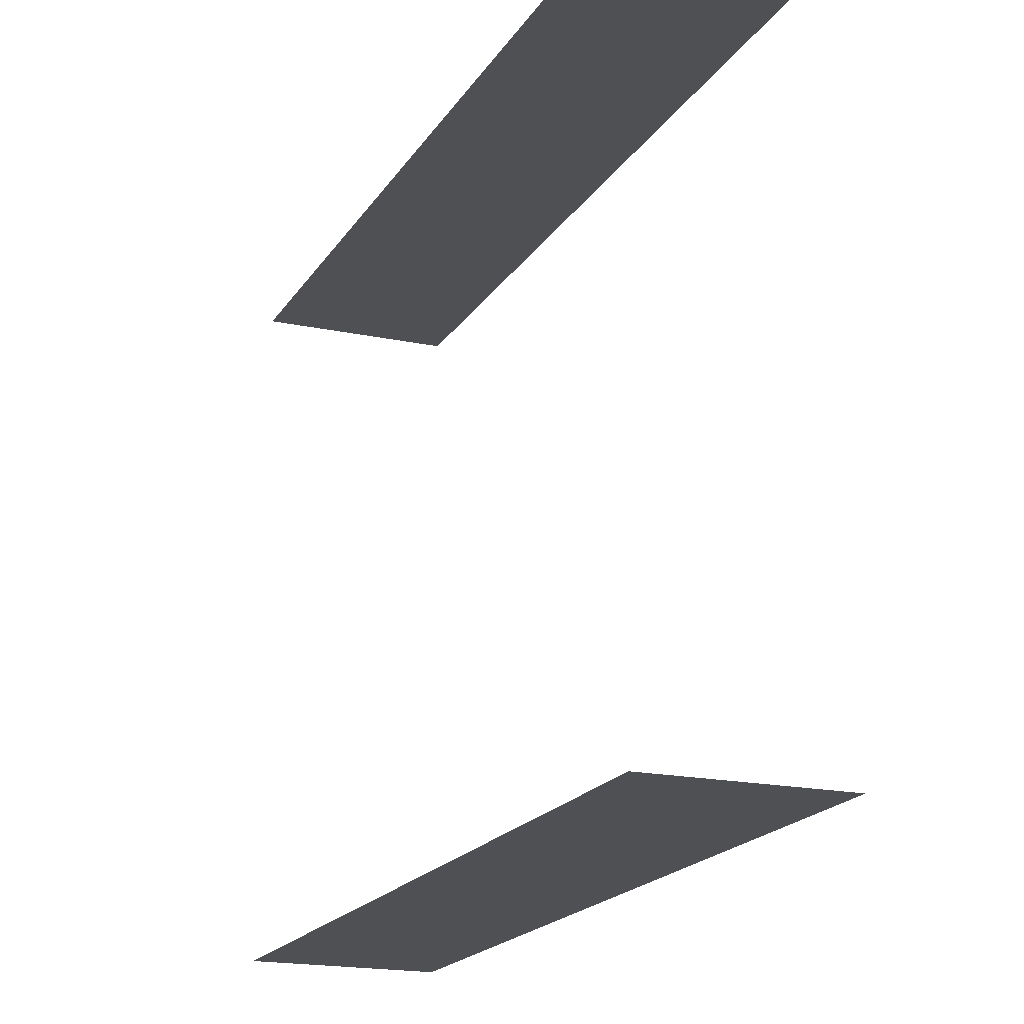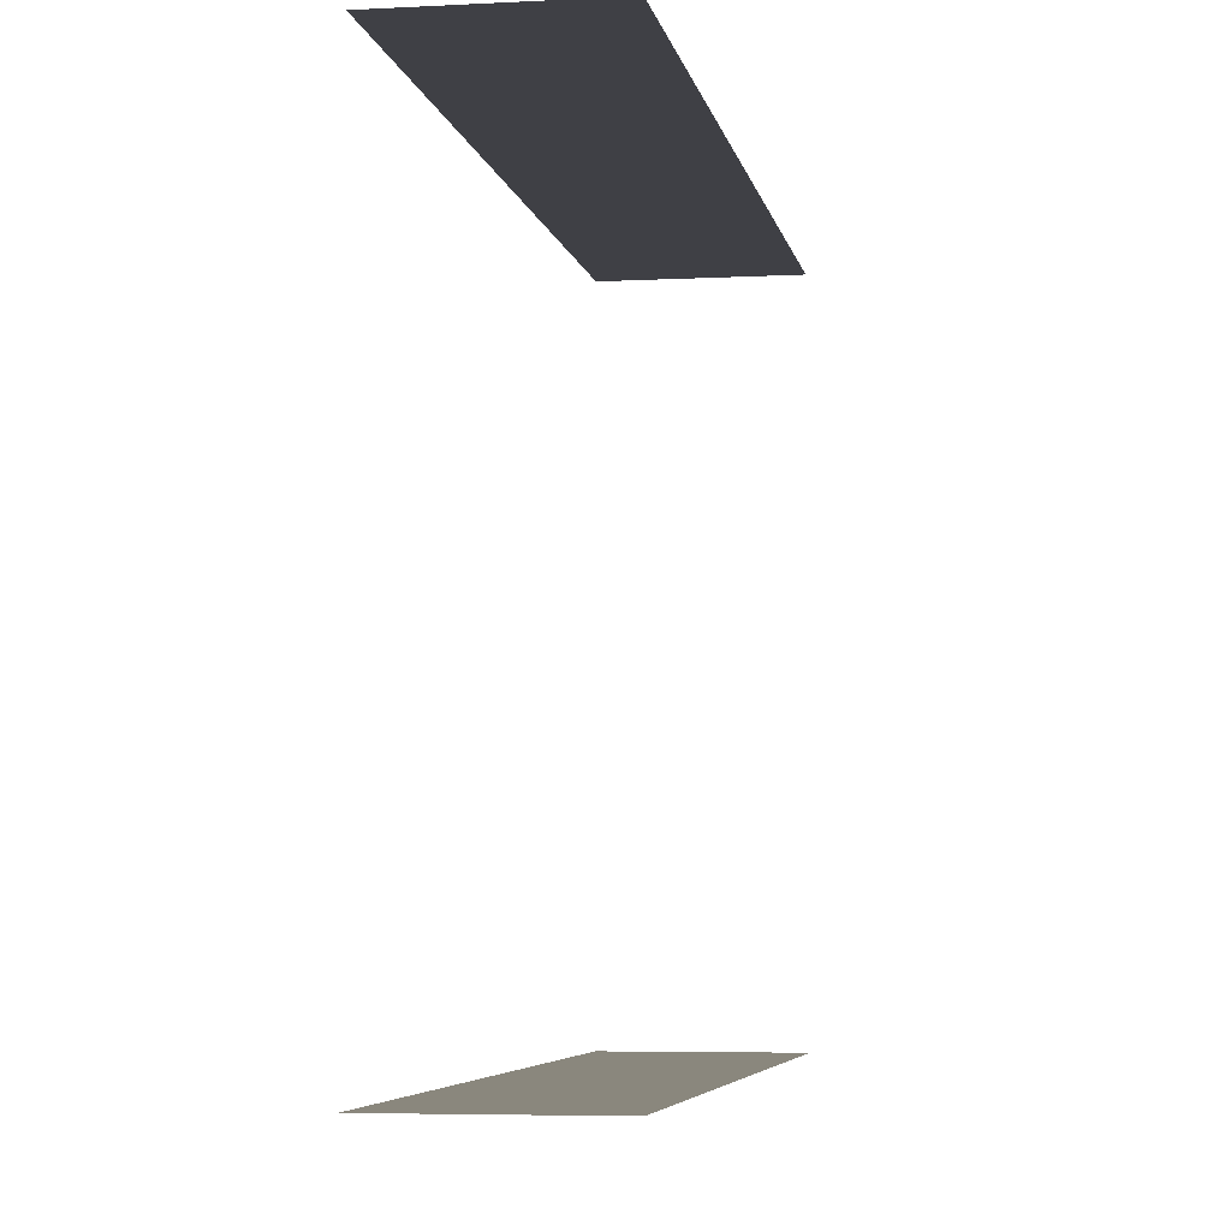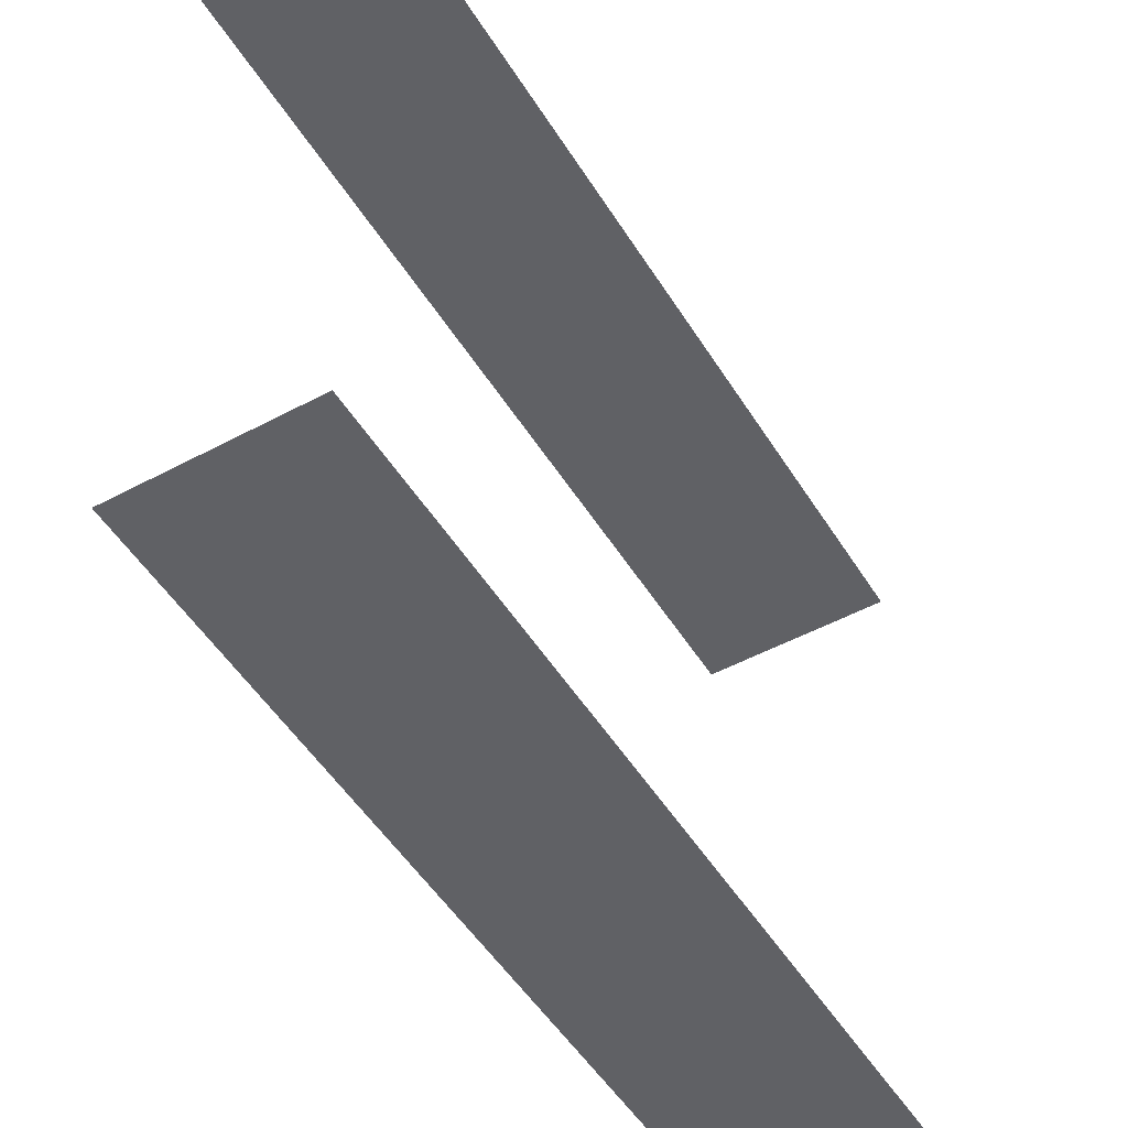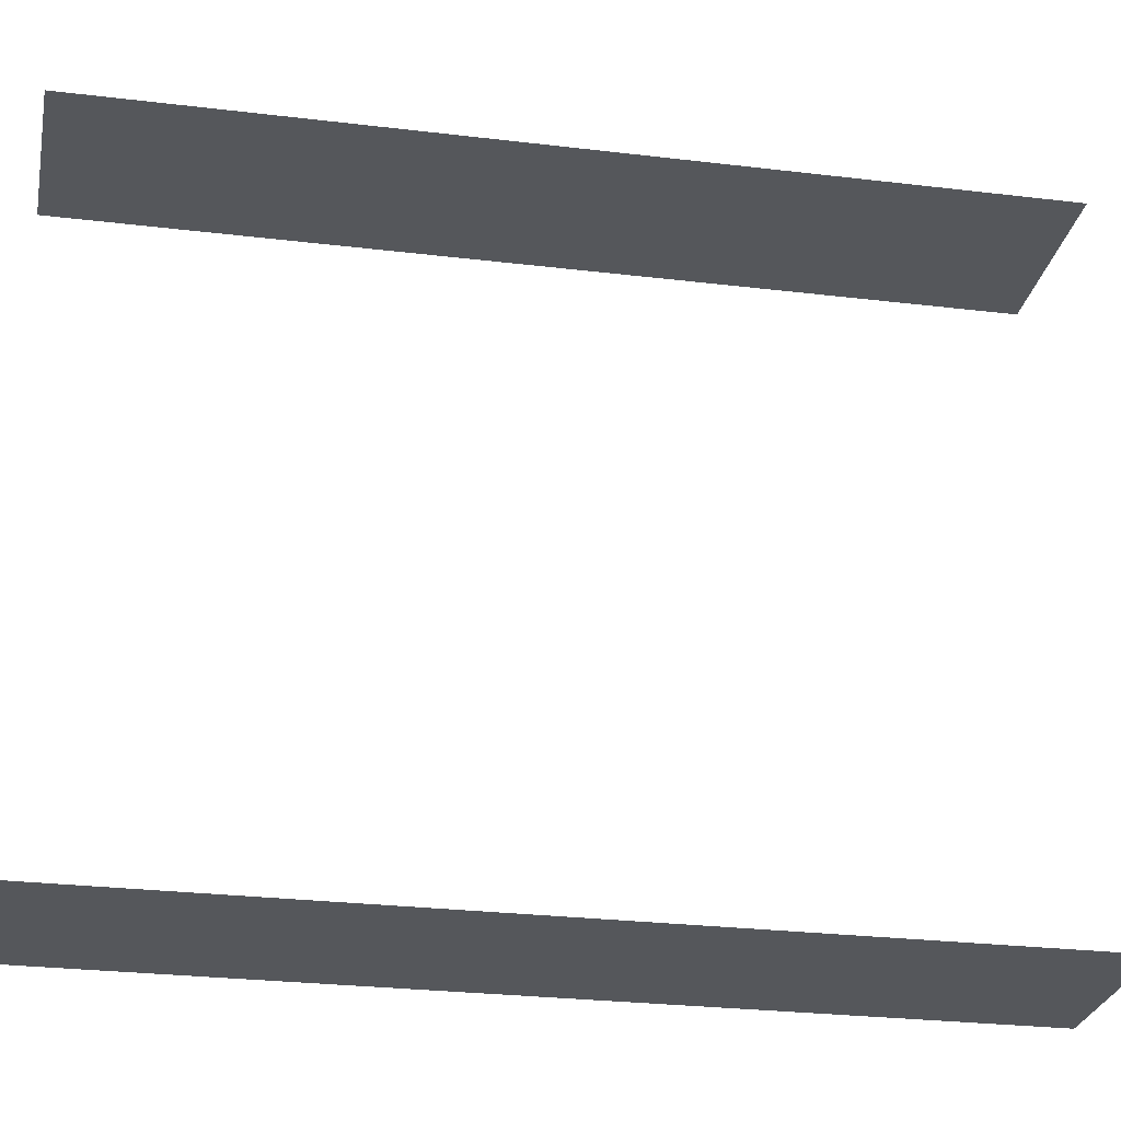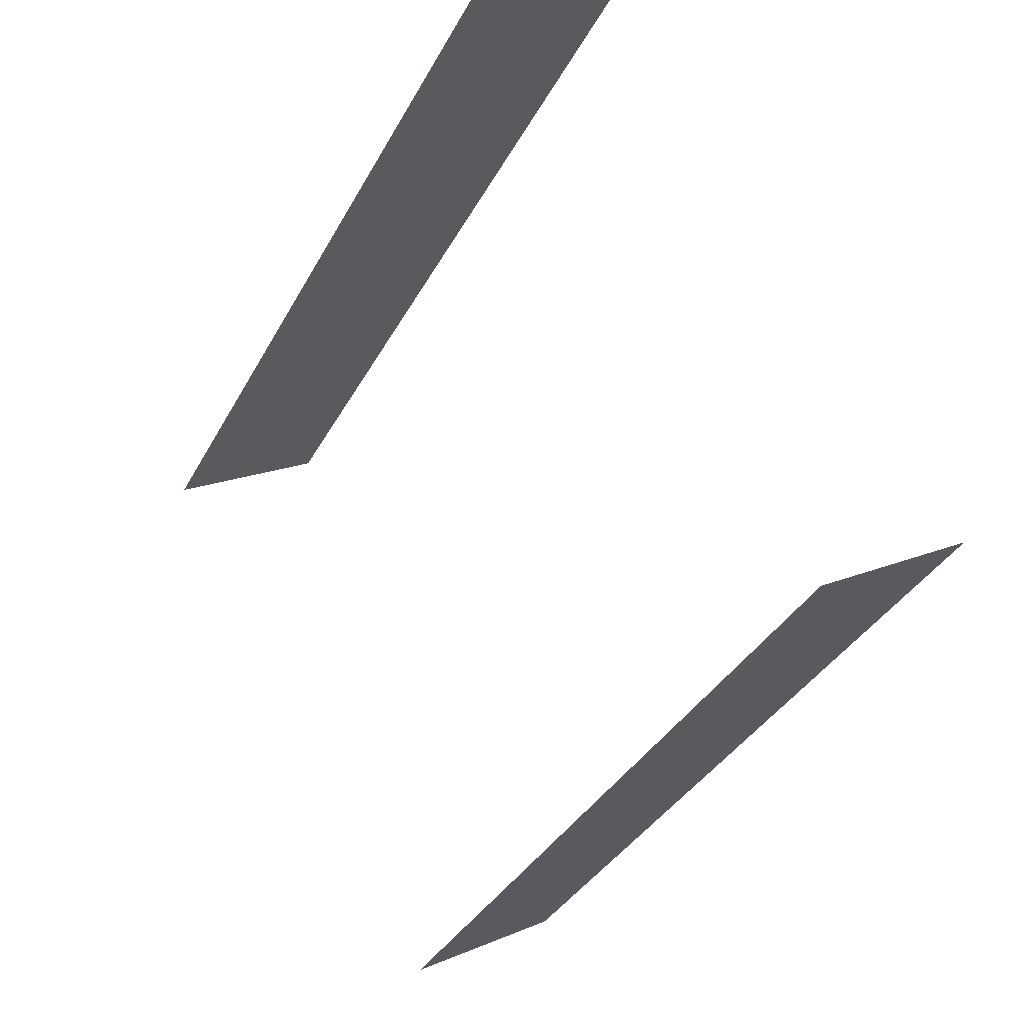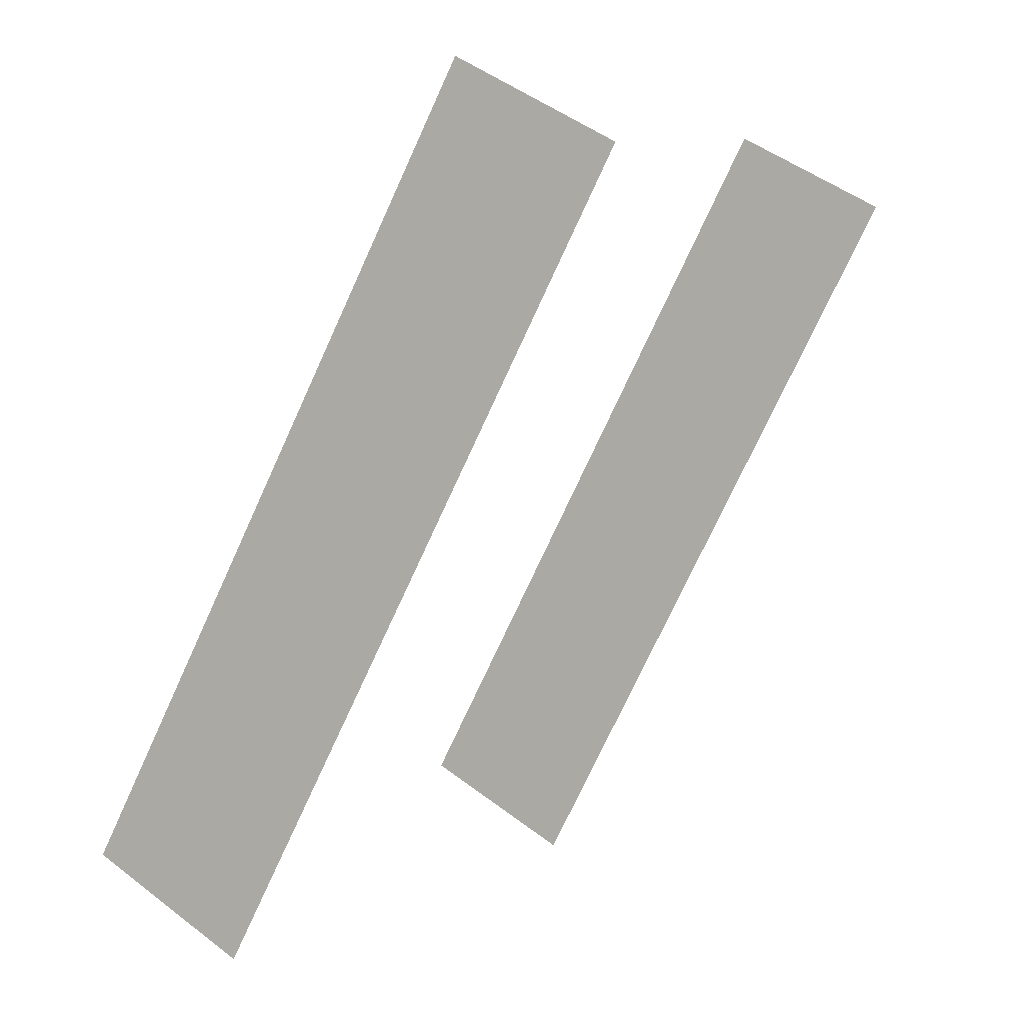
<metadata>
{"format":"obj","ext":"obj","renderer":"f3d","projection":"perspective","resolution":1024,"background":"white","views":[{"elev":-18.5,"azim":-50.5,"up":"+Z"},{"elev":-5.2,"azim":-18.6,"up":"+Z"},{"elev":-49.8,"azim":-177.7,"up":"+Z"},{"elev":-26.5,"azim":50.9,"up":"+Z"},{"elev":68.1,"azim":-27.0,"up":"+Y"},{"elev":2.3,"azim":29.0,"up":"+Y"}]}
</metadata>
<code>
o geometryt000010000010000110010110000110000100110010110110st110
v 166.5 -178.6 565.3
v 151.9 -205.5 565.3
v 146.3 -202.5 565.3
v 160.8 -175.5 565.3
v 166.5 -178.6 588.7
v 160.8 -175.5 588.7
v 146.3 -202.5 588.7
v 151.9 -205.5 588.7
f 1 2 3
f 4 1 3
f 5 6 7
f 5 7 8

</code>
